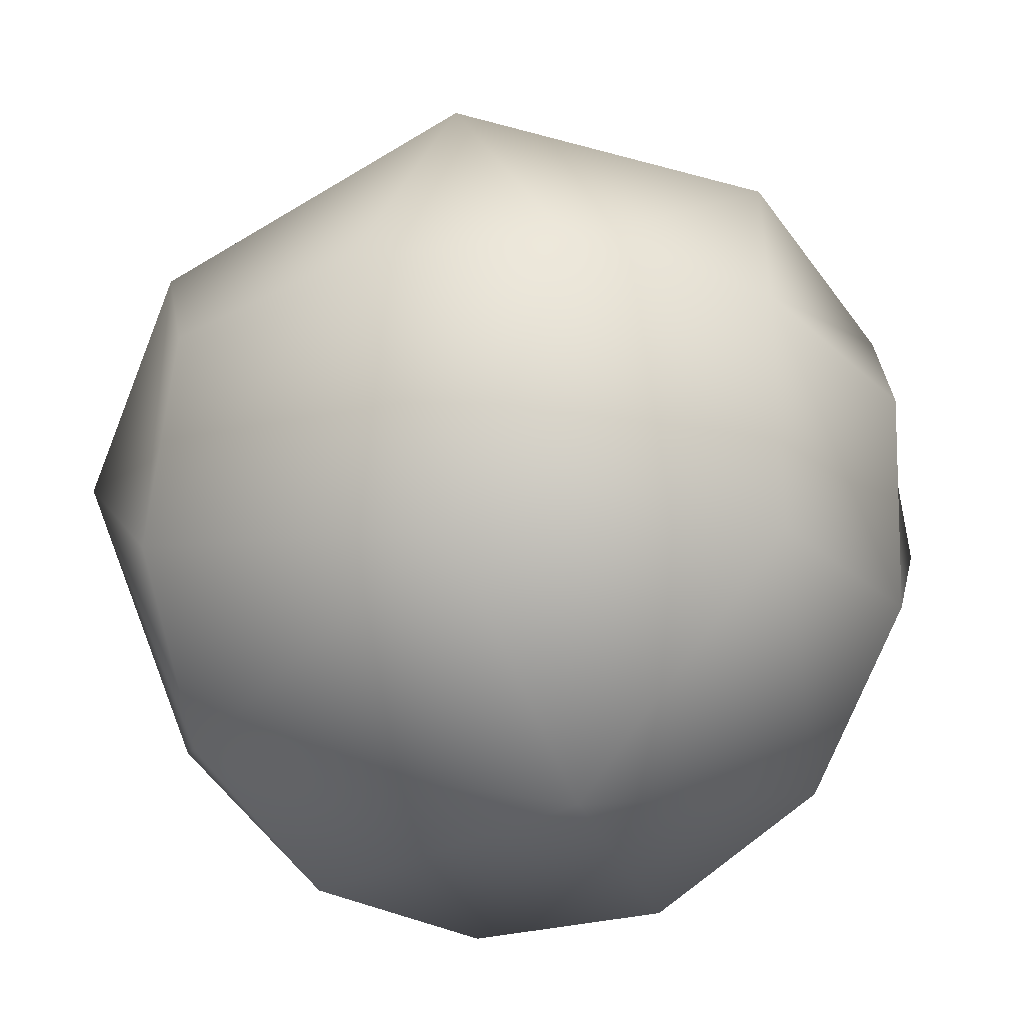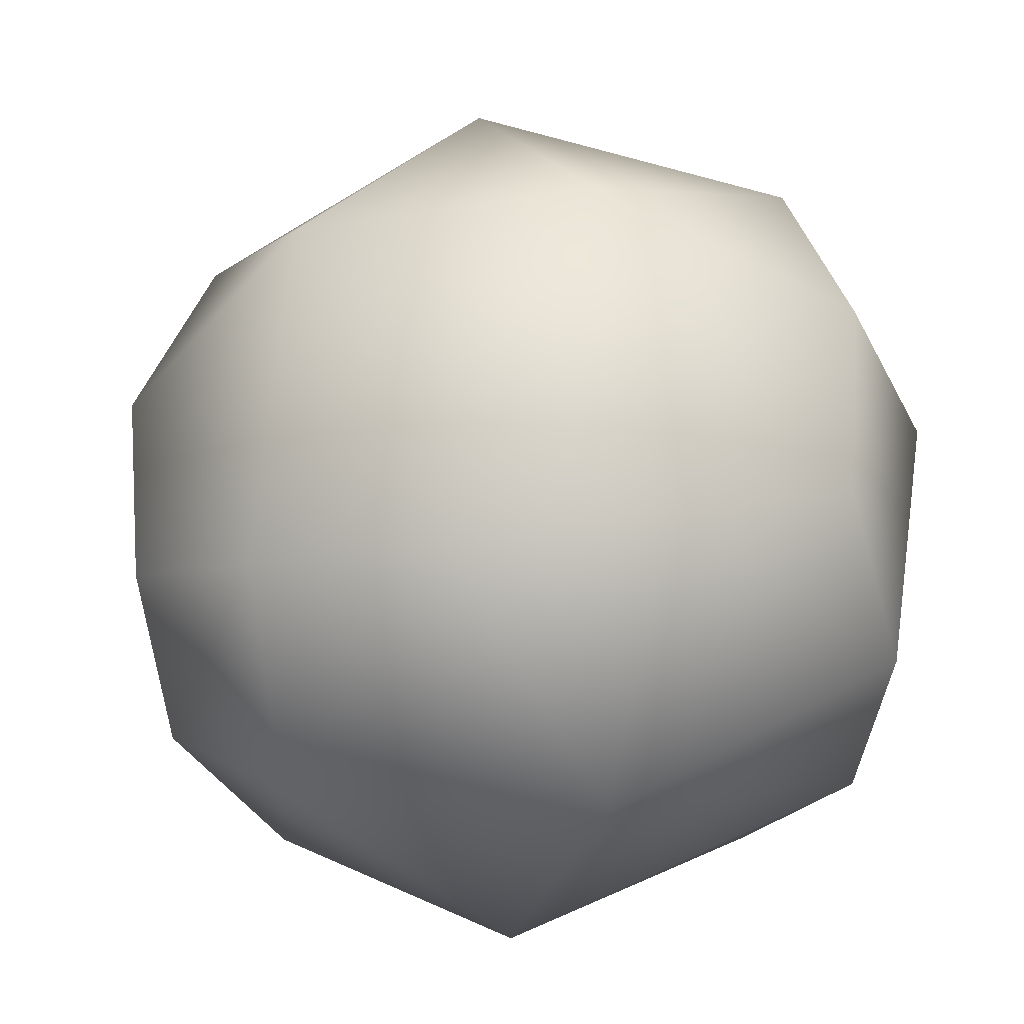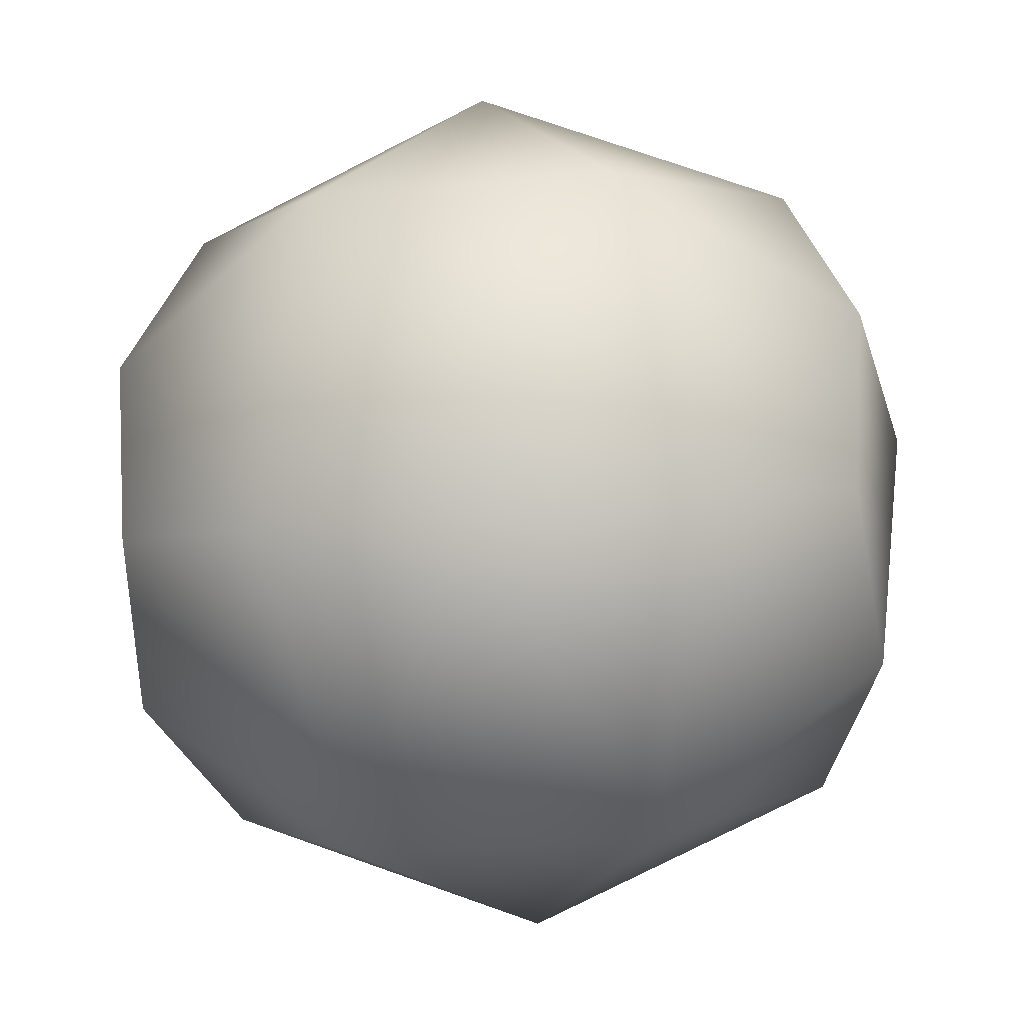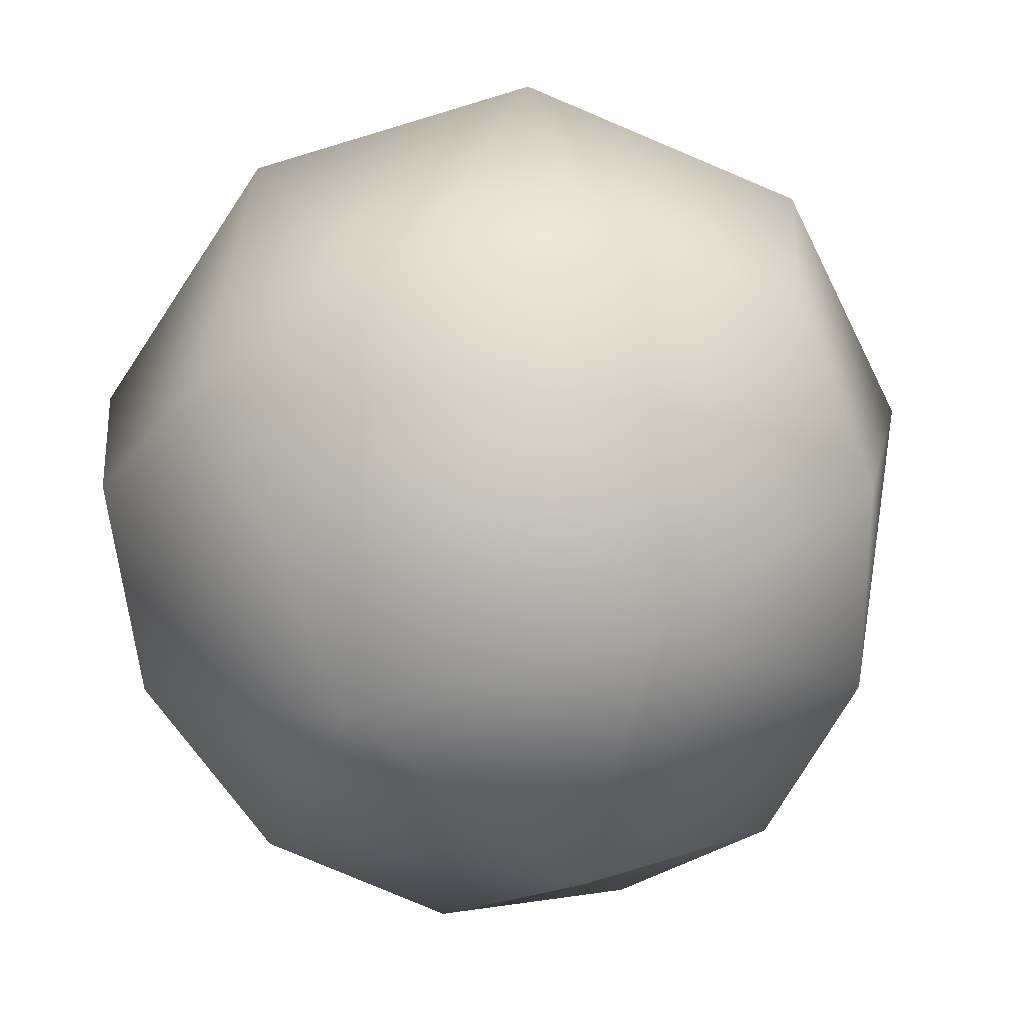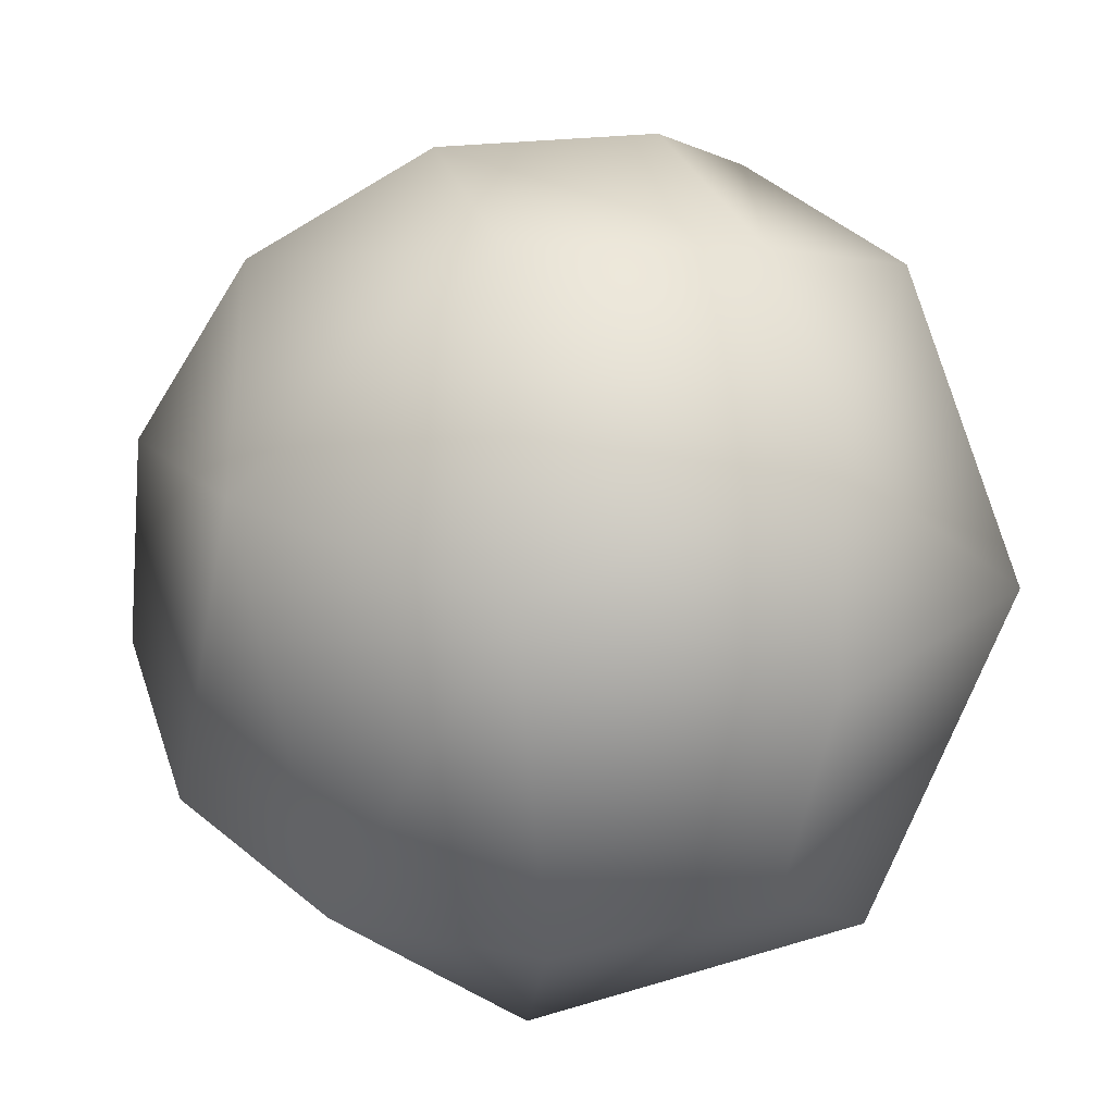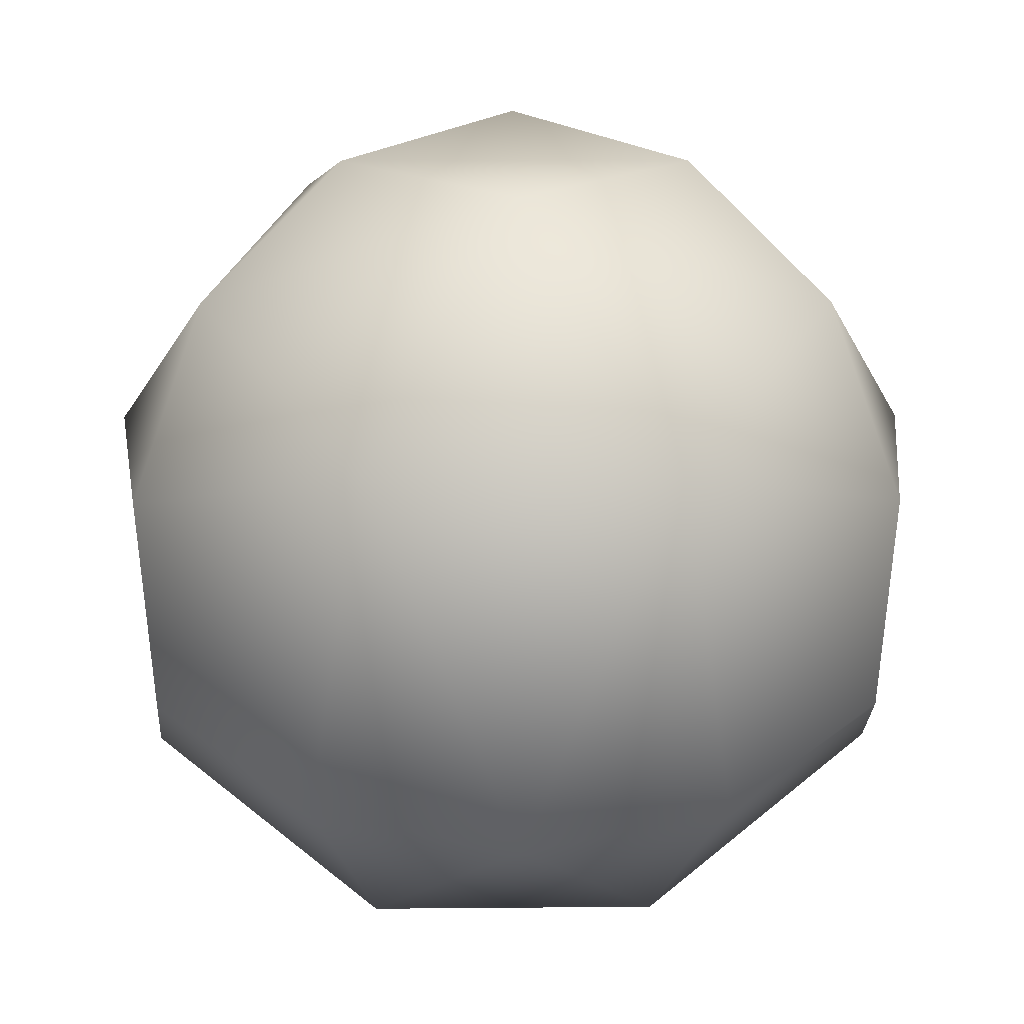
<metadata>
{"format":"obj","ext":"obj","renderer":"f3d","projection":"perspective","resolution":1024,"background":"white","views":[{"elev":-38.0,"azim":117.7,"up":"+Z"},{"elev":-34.0,"azim":162.0,"up":"+Y"},{"elev":-34.8,"azim":-83.3,"up":"+Y"},{"elev":-63.5,"azim":-72.6,"up":"+Y"},{"elev":-70.4,"azim":169.8,"up":"+Z"},{"elev":9.0,"azim":-91.4,"up":"+Y"}]}
</metadata>
<code>
v  0 15 -0
v  14.14 -5 -0
v  -7.071 -5 -12.25
v  -7.071 -5 12.25
v  6.896 13.32 -0
v  12.25 8.66 -0
v  14.86 2.061 -0
v  -3.448 13.32 -5.972
v  -6.124 8.66 -10.61
v  -7.429 2.061 -12.87
v  -3.448 13.32 5.972
v  -6.124 8.66 10.61
v  -7.429 2.061 12.87
v  11.41 -7.691 -5.972
v  6.124 -8.66 -10.61
v  -0.5334 -7.691 -12.87
v  11.41 -7.691 5.972
v  6.124 -8.66 10.61
v  -0.5334 -7.691 12.87
v  -10.88 -7.691 -6.896
v  -12.25 -8.66 -0
v  -10.88 -7.691 6.896
v  4.33 12.25 -7.5
v  11.18 3.775 -9.259
v  2.427 3.775 -14.31
v  -8.66 12.25 -0
v  -13.61 3.775 -5.054
v  -13.61 3.775 5.054
v  4.33 12.25 7.5
v  2.427 3.775 14.31
v  11.18 3.775 9.259
v  8.66 -12.25 -0
v  -0.9771 -14.09 5.054
v  -0.9771 -14.09 -5.054
g GeoSphere001
f 1 5 8
f 5 6 23
f 5 23 8
f 8 23 9
f 6 7 24
f 6 24 23
f 23 24 25
f 23 25 9
f 9 25 10
f 7 2 14
f 7 14 24
f 24 14 15
f 24 15 25
f 25 15 16
f 25 16 10
f 10 16 3
f 1 8 11
f 8 9 26
f 8 26 11
f 11 26 12
f 9 10 27
f 9 27 26
f 26 27 28
f 26 28 12
f 12 28 13
f 10 3 20
f 10 20 27
f 27 20 21
f 27 21 28
f 28 21 22
f 28 22 13
f 13 22 4
f 1 11 5
f 11 12 29
f 11 29 5
f 5 29 6
f 12 13 30
f 12 30 29
f 29 30 31
f 29 31 6
f 6 31 7
f 13 4 19
f 13 19 30
f 30 19 18
f 30 18 31
f 31 18 17
f 31 17 7
f 7 17 2
f 2 17 14
f 17 18 32
f 17 32 14
f 14 32 15
f 18 19 33
f 18 33 32
f 32 33 34
f 32 34 15
f 15 34 16
f 19 4 22
f 19 22 33
f 33 22 21
f 33 21 34
f 34 21 20
f 34 20 16
f 16 20 3

</code>
